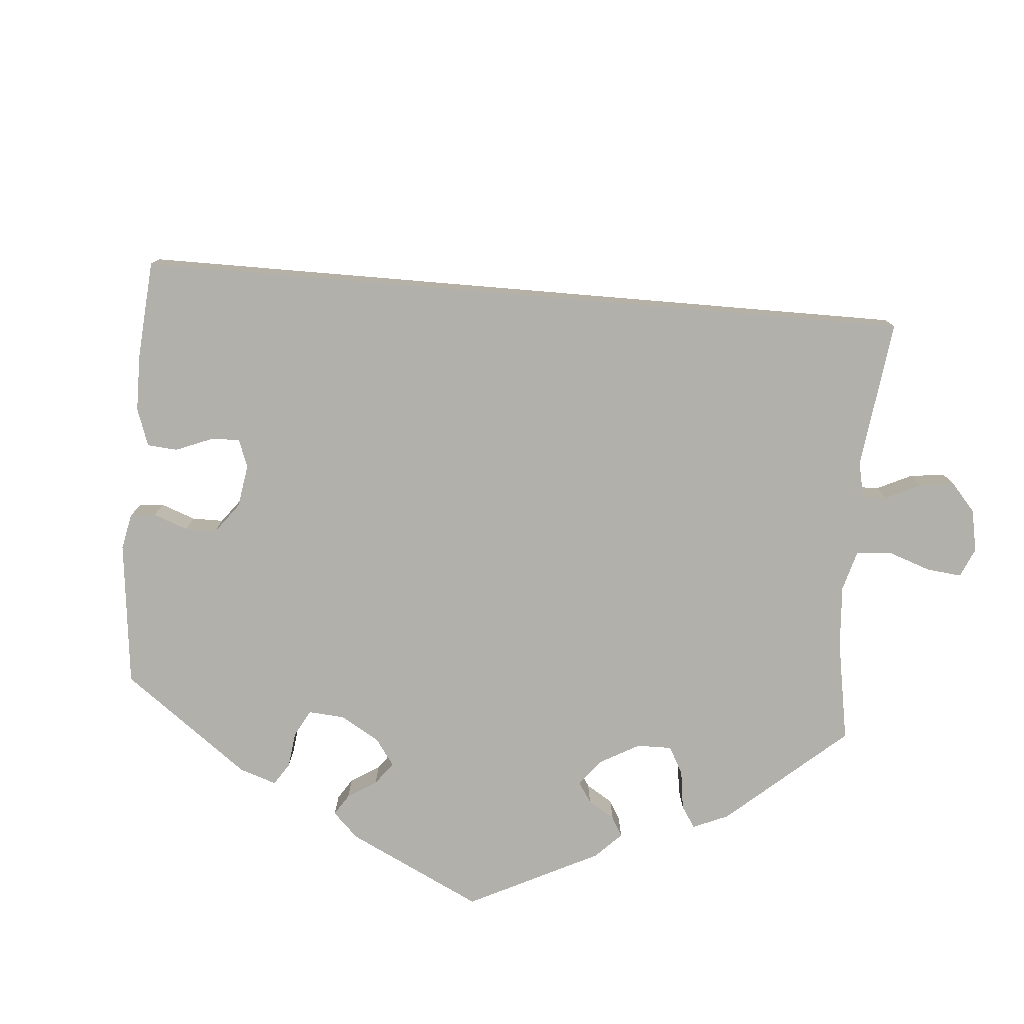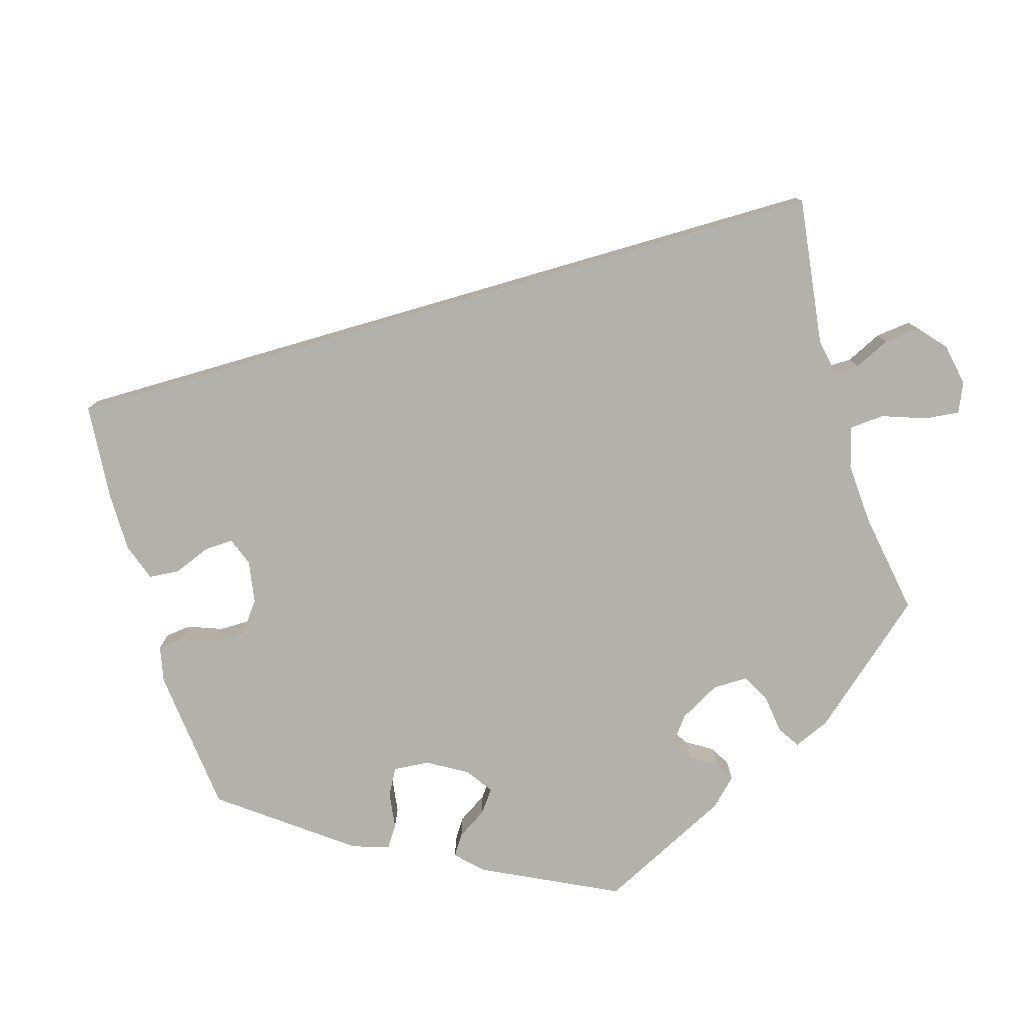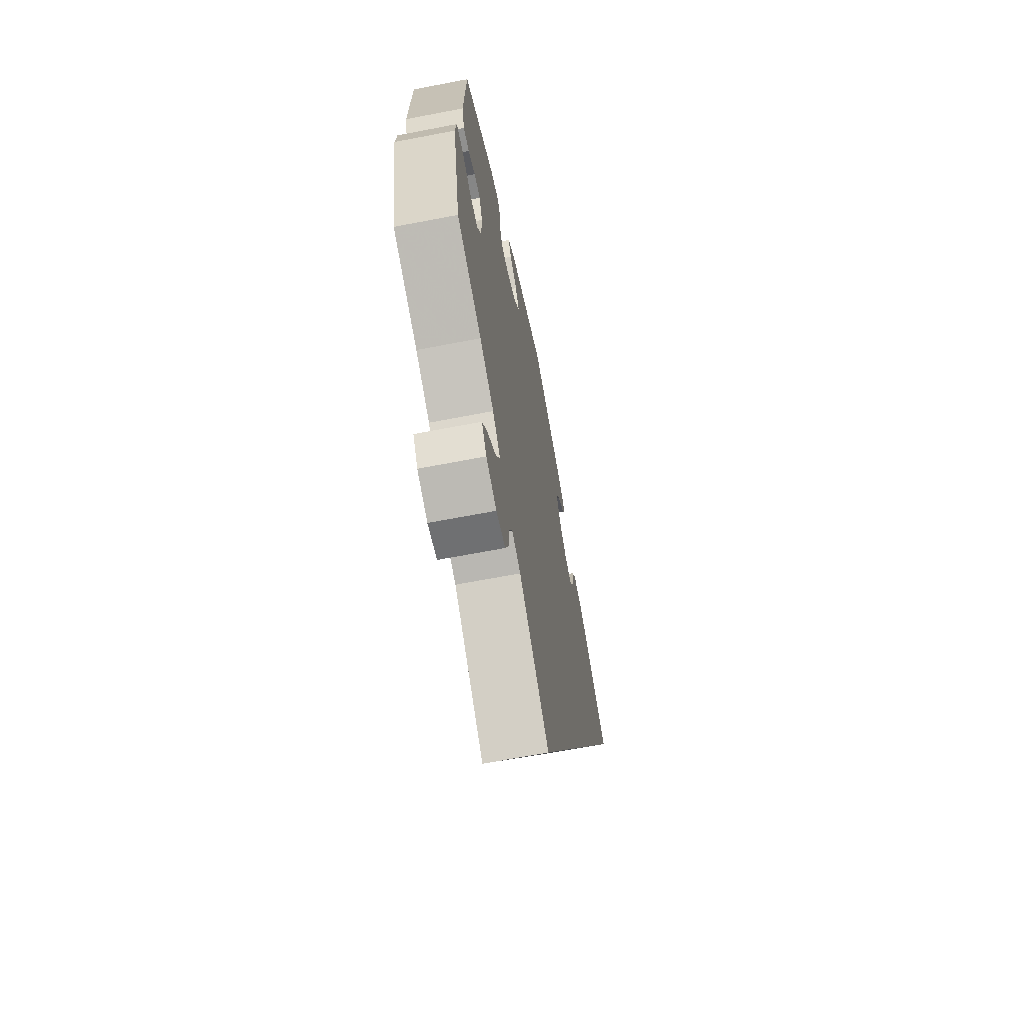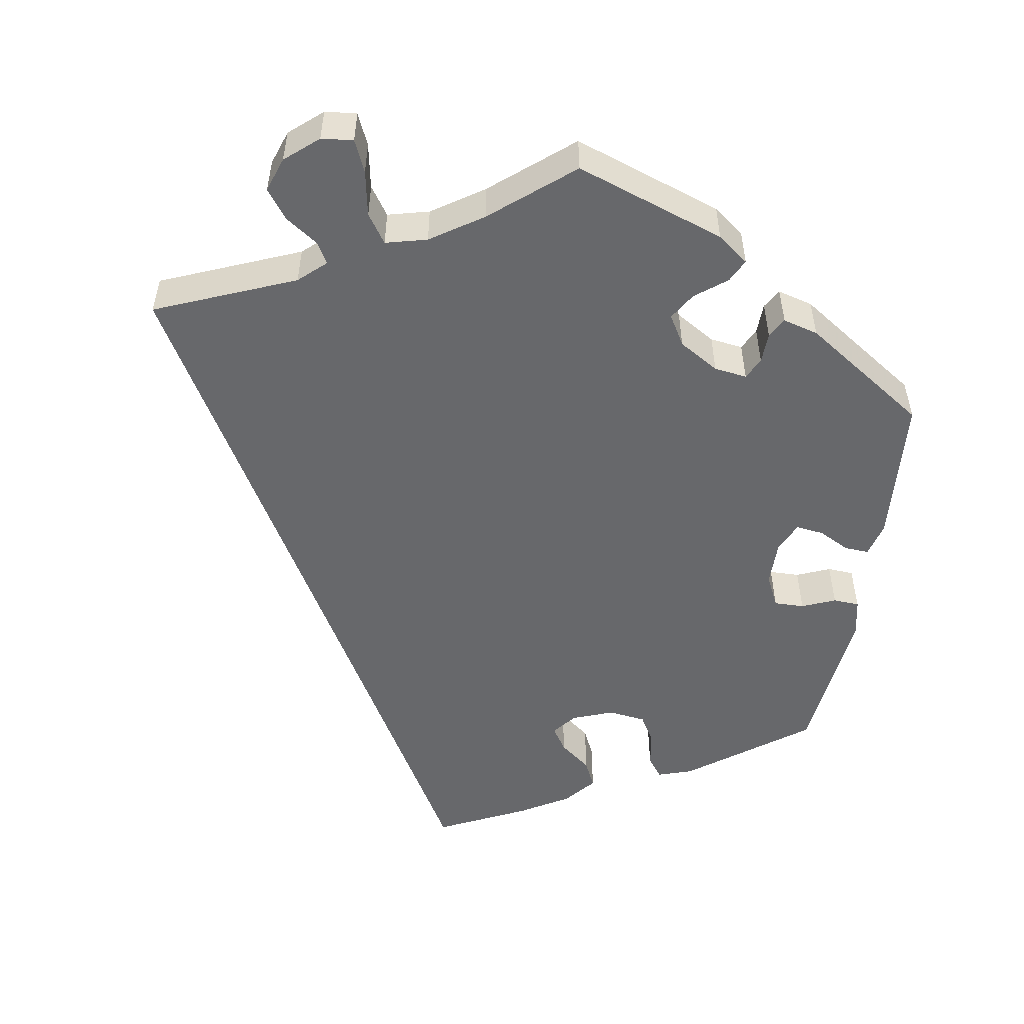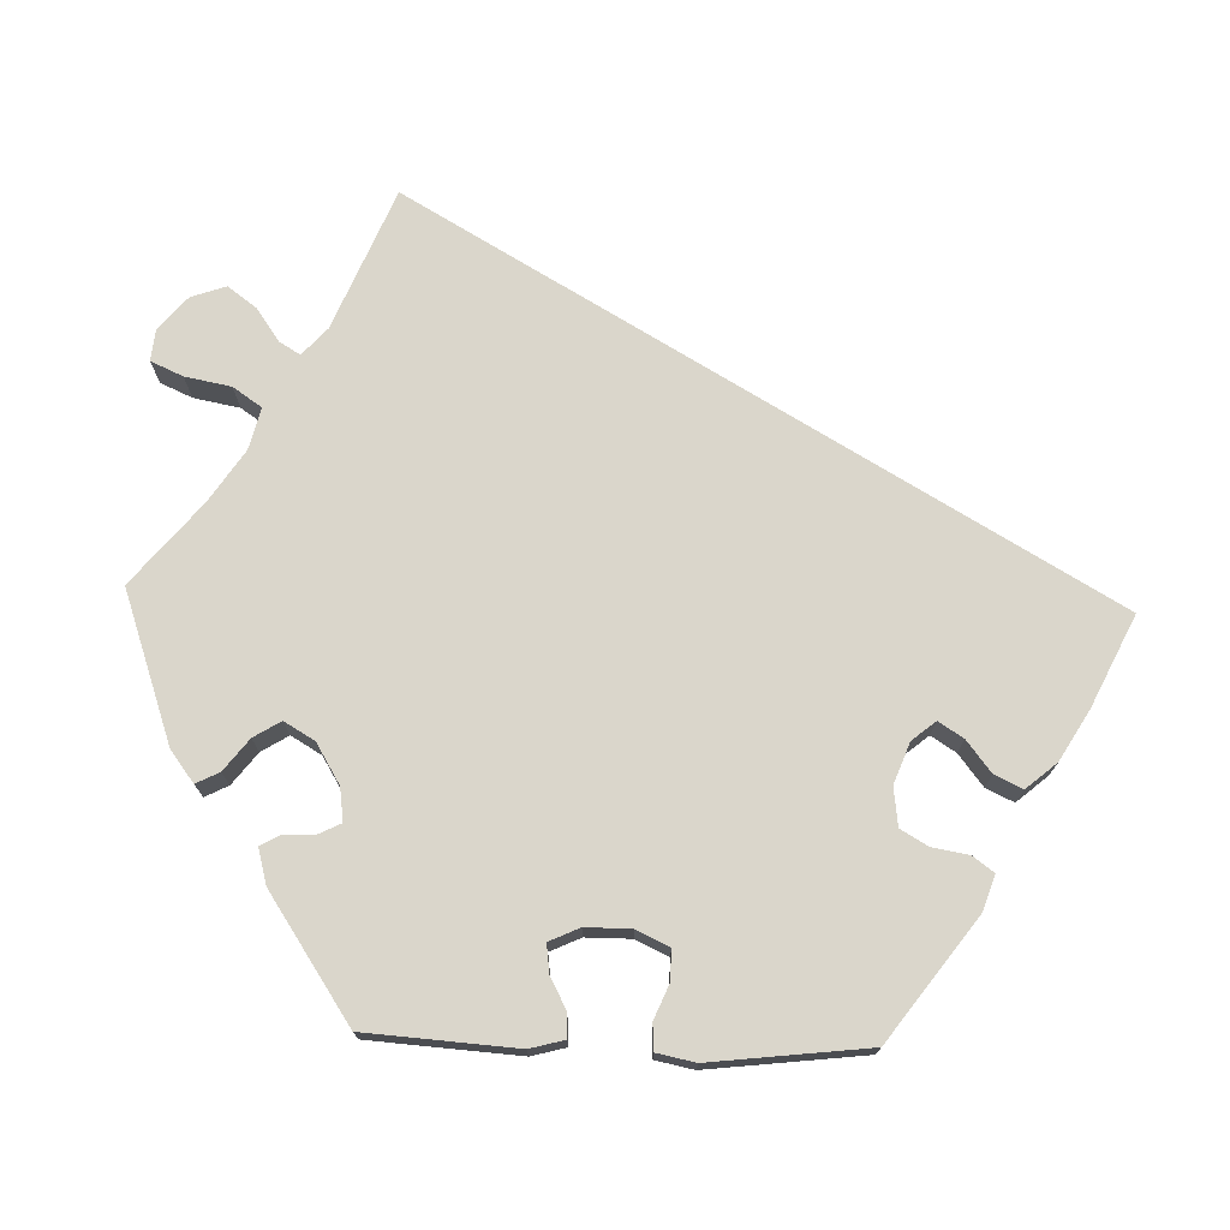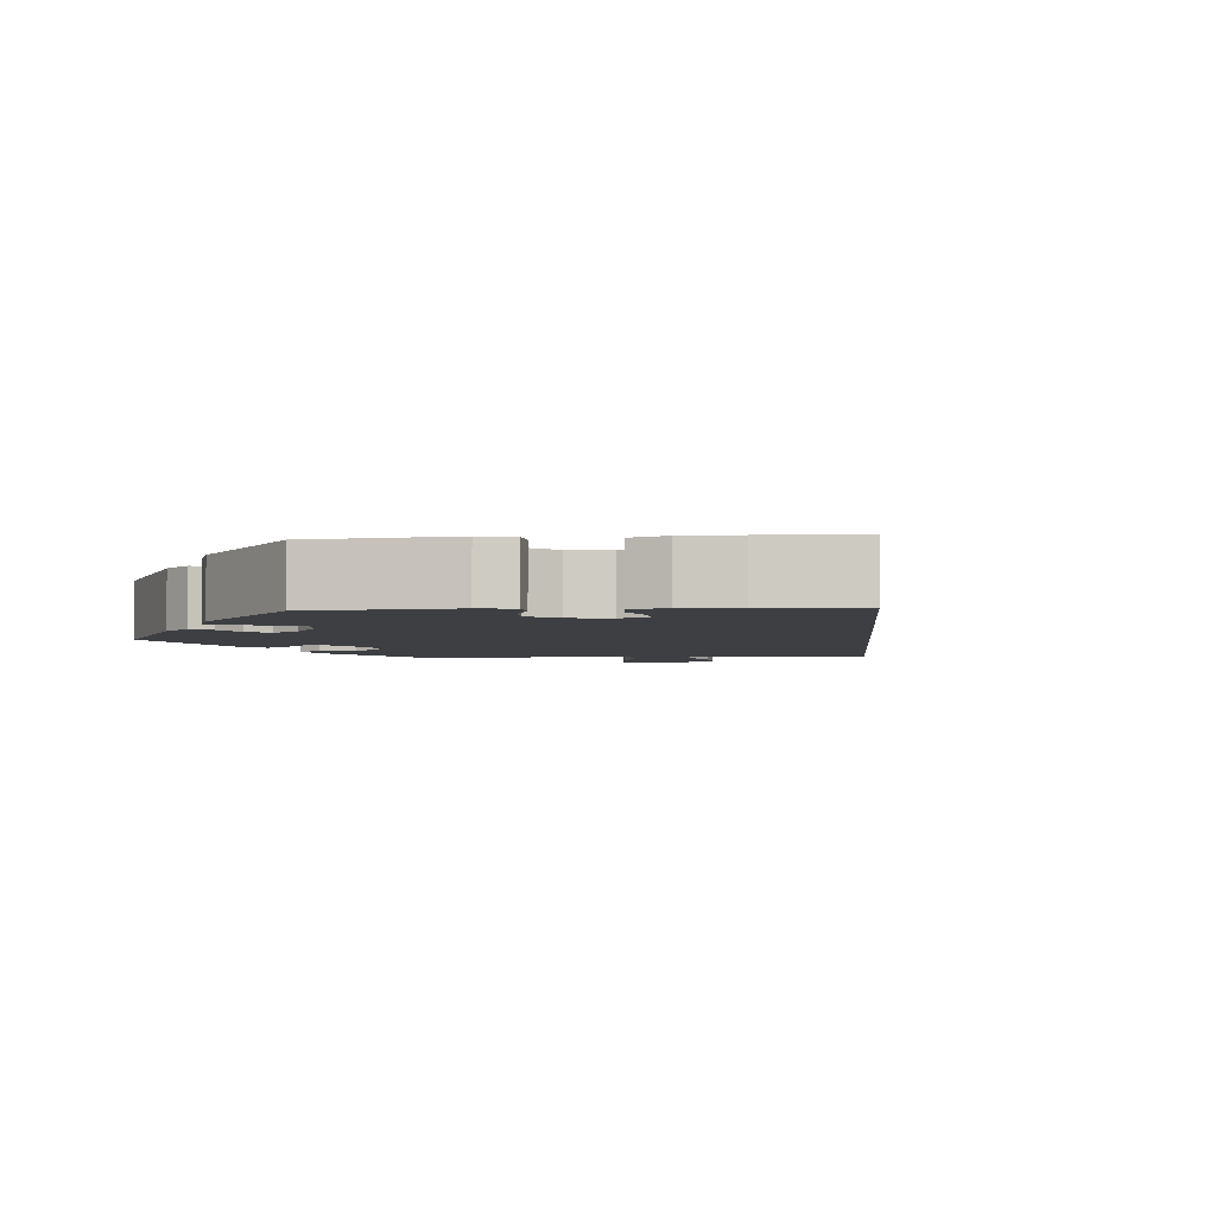
<metadata>
{"format":"obj","ext":"obj","renderer":"f3d","projection":"perspective","resolution":1024,"background":"white","views":[{"elev":-78.5,"azim":115.2,"up":"+Y"},{"elev":-78.9,"azim":136.2,"up":"+Y"},{"elev":-65.5,"azim":-79.0,"up":"+Z"},{"elev":-52.4,"azim":-129.4,"up":"+Y"},{"elev":73.8,"azim":-28.4,"up":"+Y"},{"elev":-3.8,"azim":34.8,"up":"+Y"}]}
</metadata>
<code>
v -0.153 0.07 -0.461
v -0.197 0.07 -0.447
v -0.212 0.07 -0.474
v -0.216 0.07 -0.524
v -0.234 0.07 -0.566
v -0.28 0.07 -0.575
v -0.332 0.07 -0.557
v -0.356 0.07 -0.524
v -0.33 0.07 -0.488
v -0.285 0.07 -0.449
v -0.266 0.07 -0.409
v -0.304 0.07 -0.37
v -0.375 0.07 -0.335
v -0.5 0.07 -0.289
v -0.538 0.07 -0.091
v -0.532 0.07 -0.042
v -0.499 0.07 -0.04
v -0.452 0.07 -0.059
v -0.412 0.07 -0.06
v -0.39 0.07 -0.021
v -0.389 0.07 0.038
v -0.405 0.07 0.077
v -0.436 0.07 0.075
v -0.471 0.07 0.056
v -0.5 0.07 0.056
v -0.512 0.07 0.101
v -0.5 0.07 0.289
v -0.342 0.07 0.396
v -0.298 0.07 0.408
v -0.284 0.07 0.38
v -0.282 0.07 0.336
v -0.268 0.07 0.303
v -0.226 0.07 0.307
v -0.176 0.07 0.336
v -0.15 0.07 0.374
v -0.17 0.07 0.407
v -0.207 0.07 0.435
v -0.222 0.07 0.465
v -0.185 0.07 0.498
v -0.001 0.07 0.578
v 0.171 0.07 0.503
v 0.206 0.07 0.472
v 0.193 0.07 0.442
v 0.157 0.07 0.412
v 0.137 0.07 0.377
v 0.156 0.07 0.332
v 0.199 0.07 0.297
v 0.237 0.07 0.291
v 0.254 0.07 0.324
v 0.261 0.07 0.374
v 0.283 0.07 0.406
v 0.333 0.07 0.397
v 0.397 0.07 0.361
v 0.501 0.07 0.29
v 0 0.07 -0.578
v -0.153 0 -0.461
v -0.197 0 -0.447
v -0.212 0 -0.474
v -0.216 0 -0.524
v -0.234 0 -0.566
v -0.28 0 -0.575
v -0.332 0 -0.557
v -0.356 0 -0.524
v -0.33 0 -0.488
v -0.285 0 -0.449
v -0.266 0 -0.409
v -0.304 0 -0.37
v -0.375 0 -0.335
v -0.5 0 -0.289
v -0.538 0 -0.091
v -0.532 0 -0.042
v -0.499 0 -0.04
v -0.452 0 -0.059
v -0.412 0 -0.06
v -0.39 0 -0.021
v -0.389 0 0.038
v -0.405 0 0.077
v -0.436 0 0.075
v -0.471 0 0.056
v -0.5 0 0.056
v -0.512 0 0.101
v -0.5 0 0.289
v -0.342 0 0.396
v -0.298 0 0.408
v -0.284 0 0.38
v -0.282 0 0.336
v -0.268 0 0.303
v -0.226 0 0.307
v -0.176 0 0.336
v -0.15 0 0.374
v -0.17 0 0.407
v -0.207 0 0.435
v -0.222 0 0.465
v -0.185 0 0.498
v -0.001 0 0.578
v 0.171 0 0.503
v 0.206 0 0.472
v 0.193 0 0.442
v 0.157 0 0.412
v 0.137 0 0.377
v 0.156 0 0.332
v 0.199 0 0.297
v 0.237 0 0.291
v 0.254 0 0.324
v 0.261 0 0.374
v 0.283 0 0.406
v 0.333 0 0.397
v 0.397 0 0.361
v 0.501 0 0.29
v 0 0 -0.578
f 54 55 1
f 53 54 1 2
f 52 53 2
f 49 50 51 52
f 48 49 52
f 48 52 2
f 47 48 2
f 46 47 2 3
f 45 46 3
f 41 42 43 44
f 41 44 45
f 40 41 45 3
f 36 37 38 39
f 35 36 39 40
f 34 35 40 3
f 28 29 30 31
f 28 31 32
f 27 28 32
f 26 27 32
f 23 24 25 26
f 22 23 26 32
f 21 22 32 33
f 15 16 17 18
f 13 14 15 18
f 12 13 18 19
f 11 12 19 20
f 7 8 9 10
f 7 10 11
f 6 7 11
f 5 6 11
f 4 5 11
f 20 21 33 34
f 11 20 34
f 3 4 11 34
f 56 110 109
f 57 56 109 108
f 57 108 107
f 107 106 105 104
f 107 104 103
f 57 107 103
f 57 103 102
f 58 57 102 101
f 58 101 100
f 99 98 97 96
f 100 99 96
f 58 100 96 95
f 94 93 92 91
f 95 94 91 90
f 58 95 90 89
f 86 85 84 83
f 87 86 83
f 87 83 82
f 87 82 81
f 81 80 79 78
f 87 81 78 77
f 88 87 77 76
f 73 72 71 70
f 73 70 69 68
f 74 73 68 67
f 75 74 67 66
f 65 64 63 62
f 66 65 62
f 66 62 61
f 66 61 60
f 66 60 59
f 89 88 76 75
f 89 75 66
f 89 66 59 58
f 1 56 57 2
f 2 57 58 3
f 3 58 59 4
f 4 59 60 5
f 5 60 61 6
f 6 61 62 7
f 7 62 63 8
f 8 63 64 9
f 9 64 65 10
f 10 65 66 11
f 11 66 67 12
f 12 67 68 13
f 13 68 69 14
f 14 69 70 15
f 15 70 71 16
f 16 71 72 17
f 17 72 73 18
f 18 73 74 19
f 19 74 75 20
f 20 75 76 21
f 21 76 77 22
f 22 77 78 23
f 23 78 79 24
f 24 79 80 25
f 25 80 81 26
f 26 81 82 27
f 27 82 83 28
f 28 83 84 29
f 29 84 85 30
f 30 85 86 31
f 31 86 87 32
f 32 87 88 33
f 33 88 89 34
f 34 89 90 35
f 35 90 91 36
f 36 91 92 37
f 37 92 93 38
f 38 93 94 39
f 39 94 95 40
f 40 95 96 41
f 41 96 97 42
f 42 97 98 43
f 43 98 99 44
f 44 99 100 45
f 45 100 101 46
f 46 101 102 47
f 47 102 103 48
f 48 103 104 49
f 49 104 105 50
f 50 105 106 51
f 51 106 107 52
f 52 107 108 53
f 53 108 109 54
f 54 109 110 55
f 55 110 56 1

</code>
